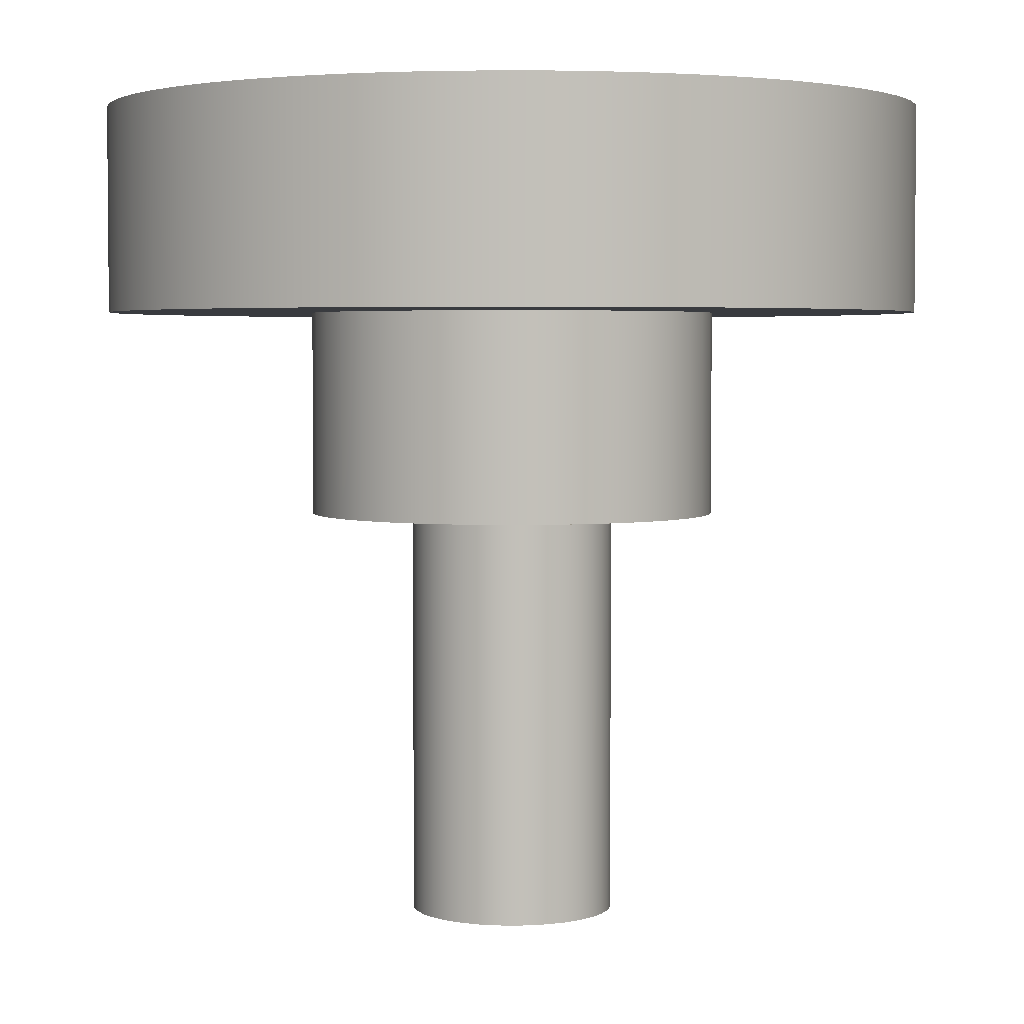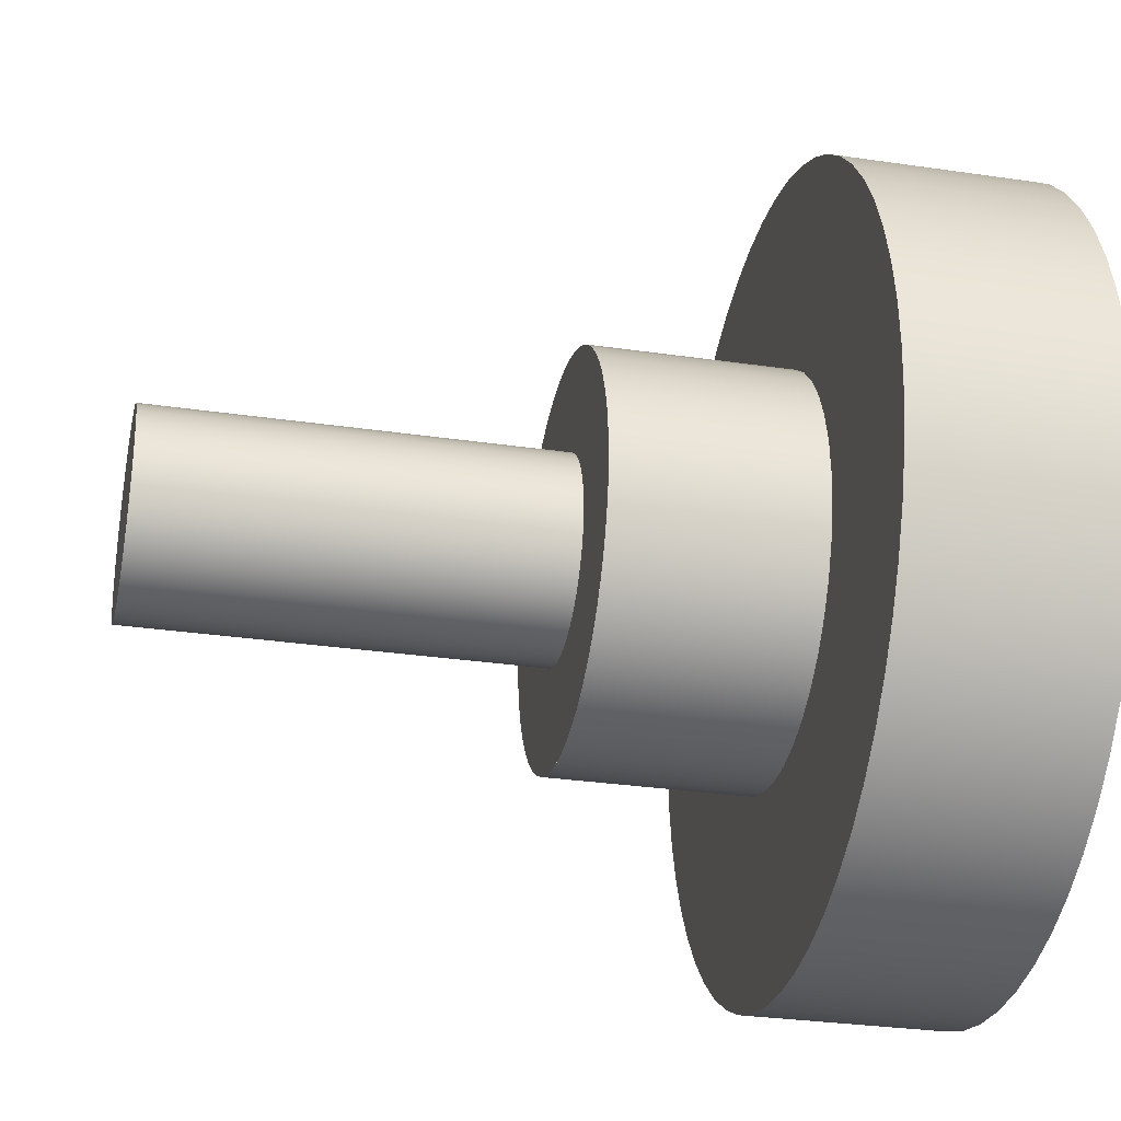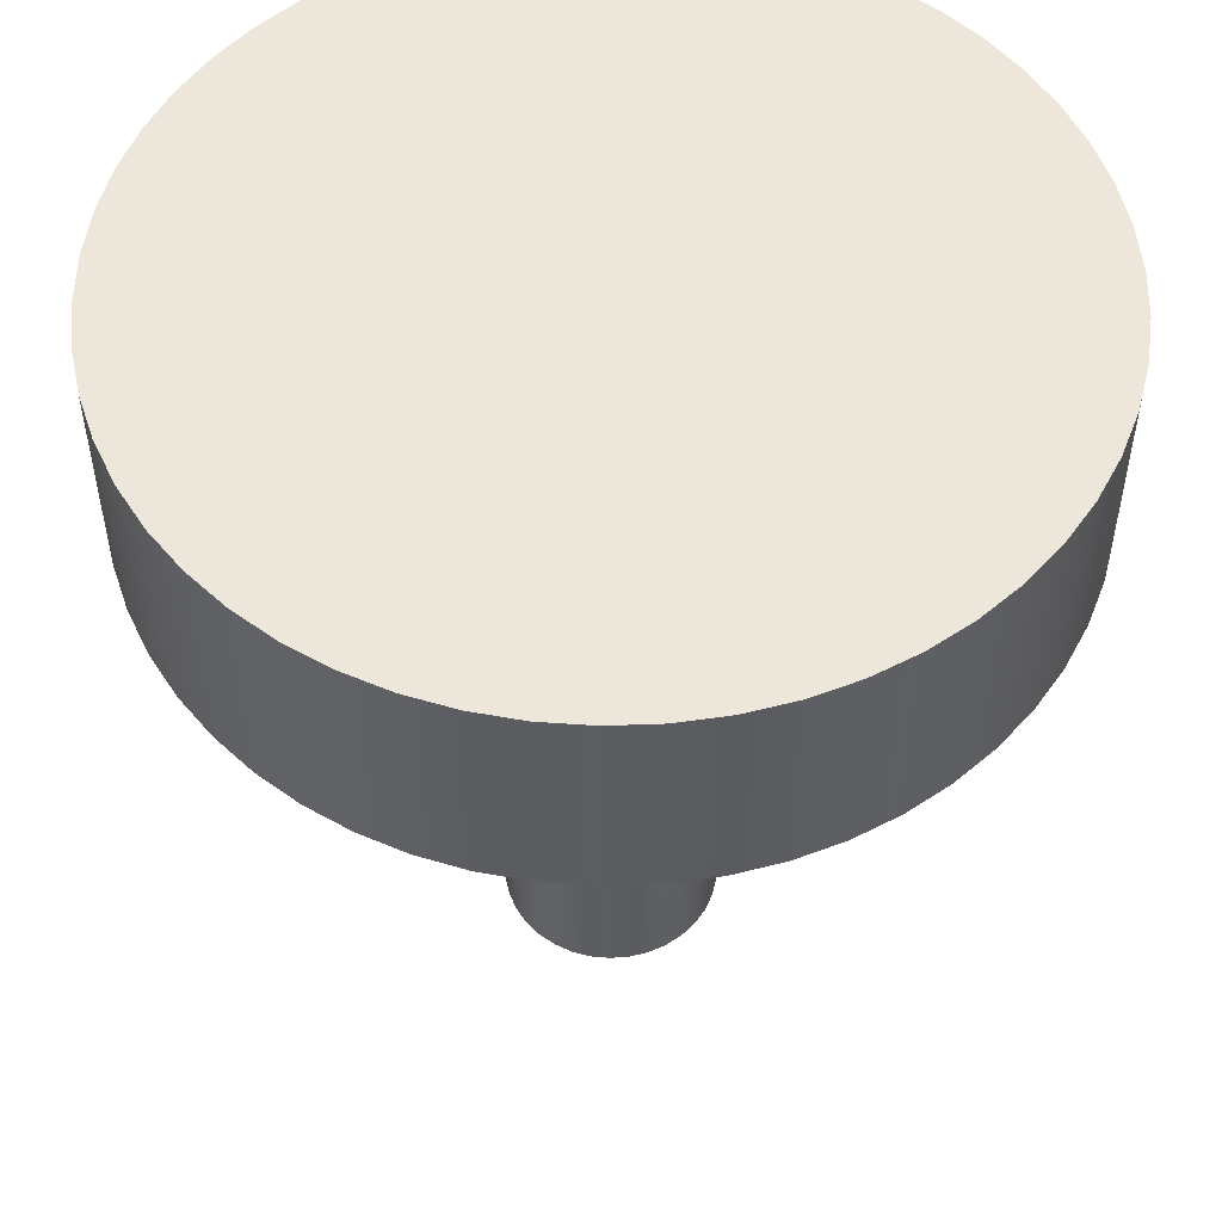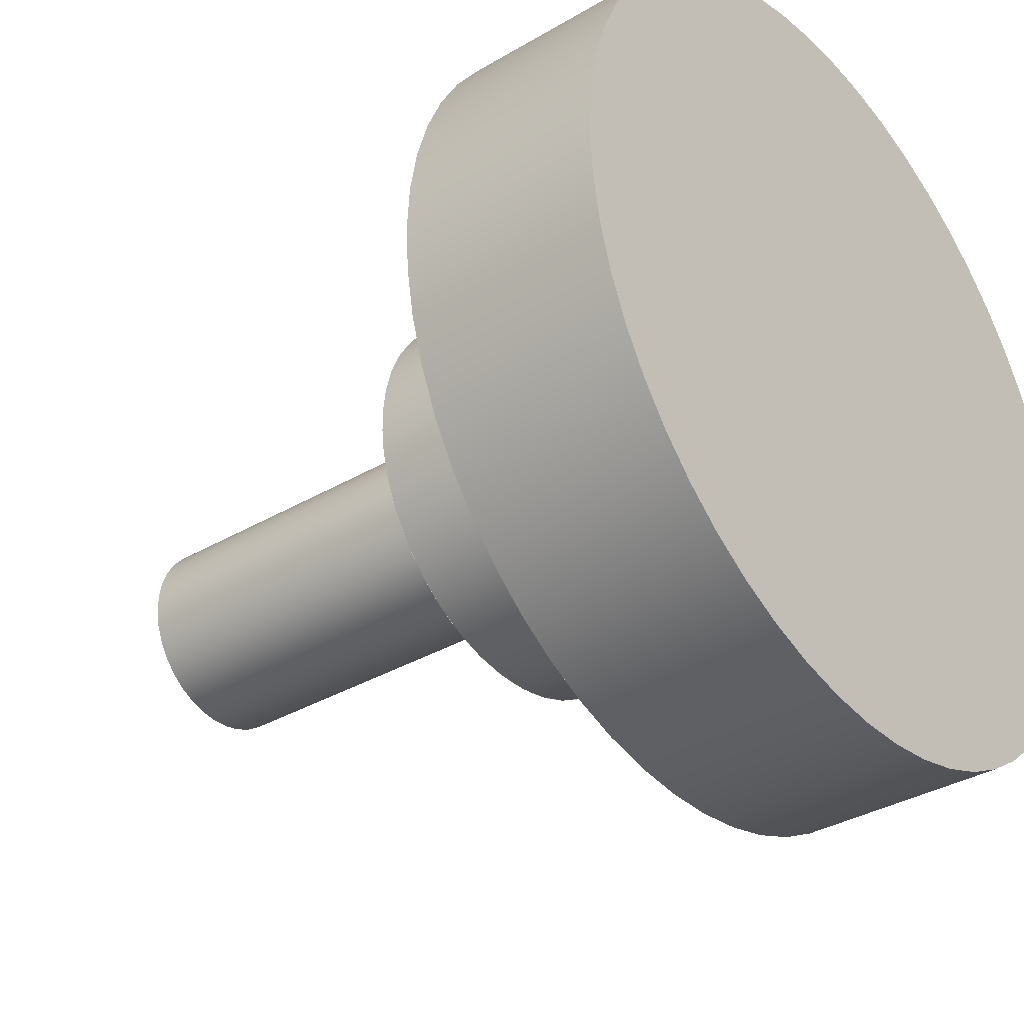
<metadata>
{"format":"obj","ext":"obj","renderer":"f3d","projection":"perspective","resolution":1024,"background":"white","views":[{"elev":3.5,"azim":78.6,"up":"+Z"},{"elev":-30.3,"azim":-102.0,"up":"+Y"},{"elev":52.8,"azim":-2.2,"up":"+Z"},{"elev":-34.6,"azim":-51.6,"up":"+Y"}]}
</metadata>
<code>
g Solid1
v -0.01 0 0.015
v -0.01 0 0.02
v -0.009932 -0.001161 0.015
v -0.009932 -0.001161 0.02
v -0.009932 0.001161 0.015
v -0.009932 0.001161 0.02
v -0.00973 -0.002306 0.015
v -0.00973 -0.002306 0.02
v -0.00973 0.002306 0.015
v -0.00973 0.002306 0.02
v -0.009397 -0.00342 0.015
v -0.009397 -0.00342 0.02
v -0.009397 0.00342 0.015
v -0.009397 0.00342 0.02
v -0.008936 -0.004488 0.015
v -0.008936 -0.004488 0.02
v -0.008936 0.004488 0.015
v -0.008936 0.004488 0.02
v -0.008355 -0.005495 0.015
v -0.008355 -0.005495 0.02
v -0.008355 0.005495 0.015
v -0.008355 0.005495 0.02
v -0.00766 -0.006428 0.015
v -0.00766 -0.006428 0.02
v -0.00766 0.006428 0.015
v -0.00766 0.006428 0.02
v -0.006862 -0.007274 0.015
v -0.006862 -0.007274 0.02
v -0.006862 0.007274 0.015
v -0.006862 0.007274 0.02
v -0.005972 -0.008021 0.015
v -0.005972 -0.008021 0.02
v -0.005972 0.008021 0.015
v -0.005972 0.008021 0.02
v -0.005 -0.00866 0.015
v -0.005 -0.00866 0.02
v -0.005 0 0.01
v -0.005 0 0.015
v -0.005 0.00866 0.015
v -0.005 0.00866 0.02
v -0.00499 -0.00032 0.01
v -0.00499 0.00032 0.01
v -0.004932 -0.000823 0.01
v -0.004932 -0.000823 0.015
v -0.004932 0.000823 0.01
v -0.004932 0.000823 0.015
v -0.004908 -0.000956 0.01
v -0.004908 0.000956 0.01
v -0.004745 -0.001576 0.01
v -0.004745 0.001576 0.01
v -0.004729 -0.001623 0.01
v -0.004729 -0.001623 0.015
v -0.004729 0.001623 0.01
v -0.004729 0.001623 0.015
v -0.004505 -0.002169 0.01
v -0.004505 0.002169 0.01
v -0.004397 -0.00238 0.01
v -0.004397 -0.00238 0.015
v -0.004397 0.00238 0.01
v -0.004397 0.00238 0.015
v -0.00419 -0.002728 0.01
v -0.00419 0.002728 0.01
v -0.003961 -0.009182 0.015
v -0.003961 -0.009182 0.02
v -0.003961 0.009182 0.015
v -0.003961 0.009182 0.02
v -0.003946 -0.003071 0.01
v -0.003946 -0.003071 0.015
v -0.003946 0.003071 0.01
v -0.003946 0.003071 0.015
v -0.003807 -0.003241 0.01
v -0.003807 0.003241 0.01
v -0.003386 -0.003679 0.01
v -0.003386 -0.003679 0.015
v -0.003386 0.003679 0.01
v -0.003386 0.003679 0.015
v -0.003362 -0.003701 0.01
v -0.003362 0.003701 0.01
v -0.002868 -0.00958 0.015
v -0.002868 -0.00958 0.02
v -0.002868 0.00958 0.015
v -0.002868 0.00958 0.02
v -0.002861 -0.004101 0.01
v -0.002861 0.004101 0.01
v -0.002735 -0.004186 0.01
v -0.002735 -0.004186 0.015
v -0.002735 0.004186 0.01
v -0.002735 0.004186 0.015
v -0.00249 -0.000224 0
v -0.00249 -0.000224 0.01
v -0.00249 0.000224 0
v -0.00249 0.000224 0.01
v -0.00241 -0.000665 0
v -0.00241 -0.000665 0.01
v -0.00241 0.000665 0
v -0.00241 0.000665 0.01
v -0.002313 -0.004433 0.01
v -0.002313 0.004433 0.01
v -0.002252 -0.001085 0
v -0.002252 -0.001085 0.01
v -0.002252 0.001085 0
v -0.002252 0.001085 0.01
v -0.002023 -0.001469 0
v -0.002023 -0.001469 0.01
v -0.002023 0.001469 0
v -0.002023 0.001469 0.01
v -0.002008 -0.004579 0.01
v -0.002008 -0.004579 0.015
v -0.002008 0.004579 0.01
v -0.002008 0.004579 0.015
v -0.001736 -0.009848 0.015
v -0.001736 -0.009848 0.02
v -0.001736 0.009848 0.015
v -0.001736 0.009848 0.02
v -0.001728 -0.001807 0
v -0.001728 -0.001807 0.01
v -0.001728 0.001807 0
v -0.001728 0.001807 0.01
v -0.001727 -0.004692 0.01
v -0.001727 0.004692 0.01
v -0.001377 -0.002086 0
v -0.001377 -0.002086 0.01
v -0.001377 0.002086 0
v -0.001377 0.002086 0.01
v -0.001227 -0.004847 0.01
v -0.001227 -0.004847 0.015
v -0.001227 0.004847 0.01
v -0.001227 0.004847 0.015
v -0.001113 -0.004875 0.01
v -0.001113 0.004875 0.01
v -0.000983 -0.002299 0
v -0.000983 -0.002299 0.01
v -0.000983 0.002299 0
v -0.000983 0.002299 0.01
v -0.000581 -0.009983 0.015
v -0.000581 -0.009983 0.02
v -0.000581 0.009983 0.015
v -0.000581 0.009983 0.02
v -0.000556 -0.002437 0
v -0.000556 -0.002437 0.01
v -0.000556 0.002437 0
v -0.000556 0.002437 0.01
v -0.00048 -0.004977 0.01
v -0.00048 0.004977 0.01
v -0.000413 -0.004983 0.01
v -0.000413 -0.004983 0.015
v -0.000413 0.004983 0.01
v -0.000413 0.004983 0.015
v -0.000112 -0.002497 0
v -0.000112 -0.002497 0.01
v -0.000112 0.002497 0
v -0.000112 0.002497 0.01
v 0.00016 -0.004997 0.01
v 0.00016 0.004997 0.01
v 0.000336 -0.002477 0
v 0.000336 -0.002477 0.01
v 0.000336 0.002477 0
v 0.000336 0.002477 0.01
v 0.000413 -0.004983 0.01
v 0.000413 -0.004983 0.015
v 0.000413 0.004983 0.01
v 0.000413 0.004983 0.015
v 0.000581 -0.009983 0.015
v 0.000581 -0.009983 0.02
v 0.000581 0.009983 0.015
v 0.000581 0.009983 0.02
v 0.000773 -0.002378 0
v 0.000773 -0.002378 0.01
v 0.000773 0.002378 0
v 0.000773 0.002378 0.01
v 0.000798 -0.004936 0.01
v 0.000798 0.004936 0.01
v 0.001185 -0.002201 0
v 0.001185 -0.002201 0.01
v 0.001185 0.002201 0
v 0.001185 0.002201 0.01
v 0.001227 -0.004847 0.01
v 0.001227 -0.004847 0.015
v 0.001227 0.004847 0.01
v 0.001227 0.004847 0.015
v 0.001423 -0.004793 0.01
v 0.001423 0.004793 0.01
v 0.001559 -0.001955 0
v 0.001559 -0.001955 0.01
v 0.001559 0.001955 0
v 0.001559 0.001955 0.01
v 0.001736 -0.009848 0.015
v 0.001736 -0.009848 0.02
v 0.001736 0.009848 0.015
v 0.001736 0.009848 0.02
v 0.001883 -0.001645 0
v 0.001883 -0.001645 0.01
v 0.001883 0.001645 0
v 0.001883 0.001645 0.01
v 0.002008 -0.004579 0.01
v 0.002008 -0.004579 0.015
v 0.002008 0.004579 0.01
v 0.002008 0.004579 0.015
v 0.002024 -0.004572 0.01
v 0.002024 0.004572 0.01
v 0.002146 -0.001282 0
v 0.002146 -0.001282 0.01
v 0.002146 0.001282 0
v 0.002146 0.001282 0.01
v 0.002341 -0.000878 0
v 0.002341 -0.000878 0.01
v 0.002341 0.000878 0
v 0.002341 0.000878 0.01
v 0.00246 -0.000446 0
v 0.00246 -0.000446 0.01
v 0.00246 0.000446 0
v 0.00246 0.000446 0.01
v 0.0025 0 0
v 0.0025 0 0.01
v 0.002592 -0.004276 0.01
v 0.002592 0.004276 0.01
v 0.002735 -0.004186 0.01
v 0.002735 -0.004186 0.015
v 0.002735 0.004186 0.01
v 0.002735 0.004186 0.015
v 0.002868 -0.00958 0.015
v 0.002868 -0.00958 0.02
v 0.002868 0.00958 0.015
v 0.002868 0.00958 0.02
v 0.003117 -0.003909 0.01
v 0.003117 0.003909 0.01
v 0.003386 -0.003679 0.01
v 0.003386 -0.003679 0.015
v 0.003386 0.003679 0.01
v 0.003386 0.003679 0.015
v 0.003592 -0.003478 0.01
v 0.003592 0.003478 0.01
v 0.003946 -0.003071 0.01
v 0.003946 -0.003071 0.015
v 0.003946 0.003071 0.01
v 0.003946 0.003071 0.015
v 0.003961 -0.009182 0.015
v 0.003961 -0.009182 0.02
v 0.003961 0.009182 0.015
v 0.003961 0.009182 0.02
v 0.004007 -0.002991 0.01
v 0.004007 0.002991 0.01
v 0.004357 -0.002454 0.01
v 0.004357 0.002454 0.01
v 0.004397 -0.00238 0.01
v 0.004397 -0.00238 0.015
v 0.004397 0.00238 0.01
v 0.004397 0.00238 0.015
v 0.004635 -0.001876 0.01
v 0.004635 0.001876 0.01
v 0.004729 -0.001623 0.01
v 0.004729 -0.001623 0.015
v 0.004729 0.001623 0.01
v 0.004729 0.001623 0.015
v 0.004836 -0.001268 0.01
v 0.004836 0.001268 0.01
v 0.004932 -0.000823 0.01
v 0.004932 -0.000823 0.015
v 0.004932 0.000823 0.01
v 0.004932 0.000823 0.015
v 0.004959 -0.000639 0.01
v 0.004959 0.000639 0.01
v 0.005 -0.00866 0.015
v 0.005 -0.00866 0.02
v 0.005 0 0.01
v 0.005 0 0.015
v 0.005 0.00866 0.015
v 0.005 0.00866 0.02
v 0.005972 -0.008021 0.015
v 0.005972 -0.008021 0.02
v 0.005972 0.008021 0.015
v 0.005972 0.008021 0.02
v 0.006862 -0.007274 0.015
v 0.006862 -0.007274 0.02
v 0.006862 0.007274 0.015
v 0.006862 0.007274 0.02
v 0.00766 -0.006428 0.015
v 0.00766 -0.006428 0.02
v 0.00766 0.006428 0.015
v 0.00766 0.006428 0.02
v 0.008355 -0.005495 0.015
v 0.008355 -0.005495 0.02
v 0.008355 0.005495 0.015
v 0.008355 0.005495 0.02
v 0.008936 -0.004488 0.015
v 0.008936 -0.004488 0.02
v 0.008936 0.004488 0.015
v 0.008936 0.004488 0.02
v 0.009397 -0.00342 0.015
v 0.009397 -0.00342 0.02
v 0.009397 0.00342 0.015
v 0.009397 0.00342 0.02
v 0.00973 -0.002306 0.015
v 0.00973 -0.002306 0.02
v 0.00973 0.002306 0.015
v 0.00973 0.002306 0.02
v 0.009932 -0.001161 0.015
v 0.009932 -0.001161 0.02
v 0.009932 0.001161 0.015
v 0.009932 0.001161 0.02
v 0.01 0 0.015
v 0.01 0 0.02
f 262 265 214
f 214 265 261
f 214 261 210
f 210 261 255
f 210 255 206
f 206 255 249
f 206 249 243
f 206 243 202
f 202 243 241
f 202 241 192
f 192 241 231
f 192 231 184
f 184 231 225
f 184 225 215
f 184 215 174
f 174 215 199
f 174 199 168
f 168 199 181
f 168 181 171
f 168 171 156
f 156 171 153
f 156 153 150
f 150 153 143
f 150 143 140
f 140 143 129
f 140 129 119
f 140 119 132
f 132 119 97
f 132 97 122
f 122 97 83
f 122 83 116
f 116 83 77
f 116 77 71
f 116 71 104
f 104 71 61
f 104 61 100
f 100 61 55
f 100 55 49
f 100 49 94
f 94 49 47
f 94 47 90
f 90 47 41
f 90 41 92
f 92 41 42
f 92 42 48
f 92 48 96
f 96 48 50
f 96 50 102
f 102 50 56
f 102 56 62
f 102 62 106
f 106 62 72
f 106 72 118
f 118 72 78
f 118 78 84
f 118 84 124
f 124 84 98
f 124 98 134
f 134 98 120
f 134 120 142
f 142 120 130
f 142 130 144
f 142 144 152
f 152 144 154
f 152 154 158
f 158 154 172
f 158 172 170
f 170 172 182
f 170 182 200
f 170 200 176
f 176 200 216
f 176 216 186
f 186 216 226
f 186 226 232
f 186 232 194
f 194 232 242
f 194 242 204
f 204 242 244
f 204 244 208
f 208 244 250
f 208 250 256
f 208 256 212
f 212 256 262
f 212 262 214
f 258 257 266
f 266 257 265
f 266 265 260
f 260 265 259
f 260 259 254
f 254 259 253
f 254 253 248
f 248 253 247
f 248 247 236
f 236 247 235
f 236 235 230
f 230 235 229
f 230 229 220
f 220 229 219
f 220 219 198
f 198 219 197
f 198 197 180
f 180 197 179
f 180 179 162
f 162 179 161
f 162 161 148
f 148 161 147
f 148 147 128
f 128 147 127
f 128 127 110
f 110 127 109
f 110 109 88
f 88 109 87
f 88 87 76
f 76 87 75
f 76 75 70
f 70 75 69
f 70 69 60
f 60 69 59
f 60 59 54
f 54 59 53
f 54 53 46
f 46 53 45
f 46 45 38
f 38 45 37
f 38 37 44
f 44 37 43
f 44 43 52
f 52 43 51
f 52 51 58
f 58 51 57
f 58 57 68
f 68 57 67
f 68 67 74
f 74 67 73
f 74 73 86
f 86 73 85
f 86 85 108
f 108 85 107
f 108 107 126
f 126 107 125
f 126 125 146
f 146 125 145
f 146 145 160
f 160 145 159
f 160 159 178
f 178 159 177
f 178 177 196
f 196 177 195
f 196 195 218
f 218 195 217
f 218 217 228
f 228 217 227
f 228 227 234
f 234 227 233
f 234 233 246
f 246 233 245
f 246 245 252
f 252 245 251
f 252 251 258
f 258 251 257
f 299 301 266
f 266 301 297
f 266 297 258
f 258 297 293
f 258 293 252
f 252 293 289
f 252 289 285
f 252 285 246
f 246 285 281
f 246 281 234
f 234 281 277
f 234 277 228
f 228 277 273
f 228 273 269
f 228 269 218
f 218 269 263
f 218 263 196
f 196 263 237
f 196 237 221
f 196 221 178
f 178 221 187
f 178 187 160
f 160 187 163
f 160 163 135
f 160 135 146
f 146 135 111
f 146 111 126
f 126 111 79
f 126 79 108
f 108 79 63
f 108 63 35
f 108 35 86
f 86 35 31
f 86 31 74
f 74 31 27
f 74 27 23
f 74 23 68
f 68 23 19
f 68 19 58
f 58 19 15
f 58 15 52
f 52 15 11
f 52 11 7
f 52 7 44
f 44 7 3
f 44 3 38
f 38 3 1
f 38 1 5
f 38 5 46
f 46 5 9
f 46 9 54
f 54 9 13
f 54 13 17
f 54 17 60
f 60 17 21
f 60 21 70
f 70 21 25
f 70 25 76
f 76 25 29
f 76 29 33
f 76 33 88
f 88 33 39
f 88 39 110
f 110 39 65
f 110 65 81
f 110 81 128
f 128 81 113
f 128 113 148
f 148 113 137
f 148 137 165
f 148 165 162
f 162 165 189
f 162 189 180
f 180 189 223
f 180 223 198
f 198 223 239
f 198 239 267
f 198 267 220
f 220 267 271
f 220 271 230
f 230 271 275
f 230 275 279
f 230 279 236
f 236 279 283
f 236 283 248
f 248 283 287
f 248 287 254
f 254 287 291
f 254 291 295
f 254 295 260
f 260 295 299
f 260 299 266
f 210 213 214
f 214 213 211
f 214 211 212
f 212 211 207
f 212 207 208
f 208 207 203
f 208 203 204
f 204 203 193
f 204 193 194
f 194 193 185
f 194 185 186
f 186 185 175
f 186 175 176
f 176 175 169
f 176 169 170
f 170 169 157
f 170 157 158
f 158 157 151
f 158 151 152
f 152 151 141
f 152 141 142
f 142 141 133
f 142 133 134
f 134 133 123
f 134 123 124
f 124 123 117
f 124 117 118
f 118 117 105
f 118 105 106
f 106 105 101
f 106 101 102
f 102 101 95
f 102 95 96
f 96 95 91
f 96 91 92
f 92 91 89
f 92 89 90
f 90 89 93
f 90 93 94
f 94 93 99
f 94 99 100
f 100 99 103
f 100 103 104
f 104 103 115
f 104 115 116
f 116 115 121
f 116 121 122
f 122 121 131
f 122 131 132
f 132 131 139
f 132 139 140
f 140 139 149
f 140 149 150
f 150 149 155
f 150 155 156
f 156 155 167
f 156 167 168
f 168 167 173
f 168 173 174
f 174 173 183
f 174 183 184
f 184 183 191
f 184 191 192
f 192 191 201
f 192 201 202
f 202 201 205
f 202 205 206
f 206 205 209
f 206 209 210
f 210 209 213
f 213 209 211
f 211 209 207
f 207 209 205
f 207 205 203
f 203 205 201
f 203 201 193
f 193 201 185
f 185 201 175
f 175 201 169
f 169 201 157
f 157 201 151
f 151 201 141
f 141 201 133
f 133 201 123
f 123 201 117
f 117 201 191
f 117 191 105
f 105 191 101
f 101 191 95
f 95 191 91
f 91 191 89
f 89 191 93
f 93 191 99
f 99 191 103
f 103 191 115
f 115 191 183
f 115 183 121
f 121 183 173
f 121 173 131
f 131 173 167
f 131 167 139
f 139 167 155
f 139 155 149
f 298 297 302
f 302 297 301
f 302 301 300
f 300 301 299
f 300 299 296
f 296 299 295
f 296 295 292
f 292 295 291
f 292 291 288
f 288 291 287
f 288 287 284
f 284 287 283
f 284 283 280
f 280 283 279
f 280 279 276
f 276 279 275
f 276 275 272
f 272 275 271
f 272 271 268
f 268 271 267
f 268 267 240
f 240 267 239
f 240 239 224
f 224 239 223
f 224 223 190
f 190 223 189
f 190 189 166
f 166 189 165
f 166 165 138
f 138 165 137
f 138 137 114
f 114 137 113
f 114 113 82
f 82 113 81
f 82 81 66
f 66 81 65
f 66 65 40
f 40 65 39
f 40 39 34
f 34 39 33
f 34 33 30
f 30 33 29
f 30 29 26
f 26 29 25
f 26 25 22
f 22 25 21
f 22 21 18
f 18 21 17
f 18 17 14
f 14 17 13
f 14 13 10
f 10 13 9
f 10 9 6
f 6 9 5
f 6 5 2
f 2 5 1
f 2 1 4
f 4 1 3
f 4 3 8
f 8 3 7
f 8 7 12
f 12 7 11
f 12 11 16
f 16 11 15
f 16 15 20
f 20 15 19
f 20 19 24
f 24 19 23
f 24 23 28
f 28 23 27
f 28 27 32
f 32 27 31
f 32 31 36
f 36 31 35
f 36 35 64
f 64 35 63
f 64 63 80
f 80 63 79
f 80 79 112
f 112 79 111
f 112 111 136
f 136 111 135
f 136 135 164
f 164 135 163
f 164 163 188
f 188 163 187
f 188 187 222
f 222 187 221
f 222 221 238
f 238 221 237
f 238 237 264
f 264 237 263
f 264 263 270
f 270 263 269
f 270 269 274
f 274 269 273
f 274 273 278
f 278 273 277
f 278 277 282
f 282 277 281
f 282 281 286
f 286 281 285
f 286 285 290
f 290 285 289
f 290 289 294
f 294 289 293
f 294 293 298
f 298 293 297
f 300 6 302
f 302 6 2
f 302 2 298
f 298 2 4
f 298 4 294
f 294 4 8
f 294 8 290
f 290 8 12
f 290 12 286
f 286 12 16
f 286 16 282
f 282 16 20
f 282 20 278
f 278 20 24
f 278 24 274
f 274 24 28
f 274 28 270
f 270 28 32
f 270 32 264
f 264 32 36
f 264 36 238
f 238 36 64
f 238 64 222
f 222 64 80
f 222 80 188
f 188 80 112
f 188 112 164
f 164 112 136
f 6 300 10
f 10 300 296
f 10 296 14
f 14 296 292
f 14 292 18
f 18 292 288
f 18 288 22
f 22 288 284
f 22 284 26
f 26 284 280
f 26 280 30
f 30 280 276
f 30 276 34
f 34 276 272
f 34 272 40
f 40 272 268
f 40 268 66
f 66 268 240
f 66 240 82
f 82 240 224
f 82 224 114
f 114 224 190
f 114 190 138
f 138 190 166

</code>
